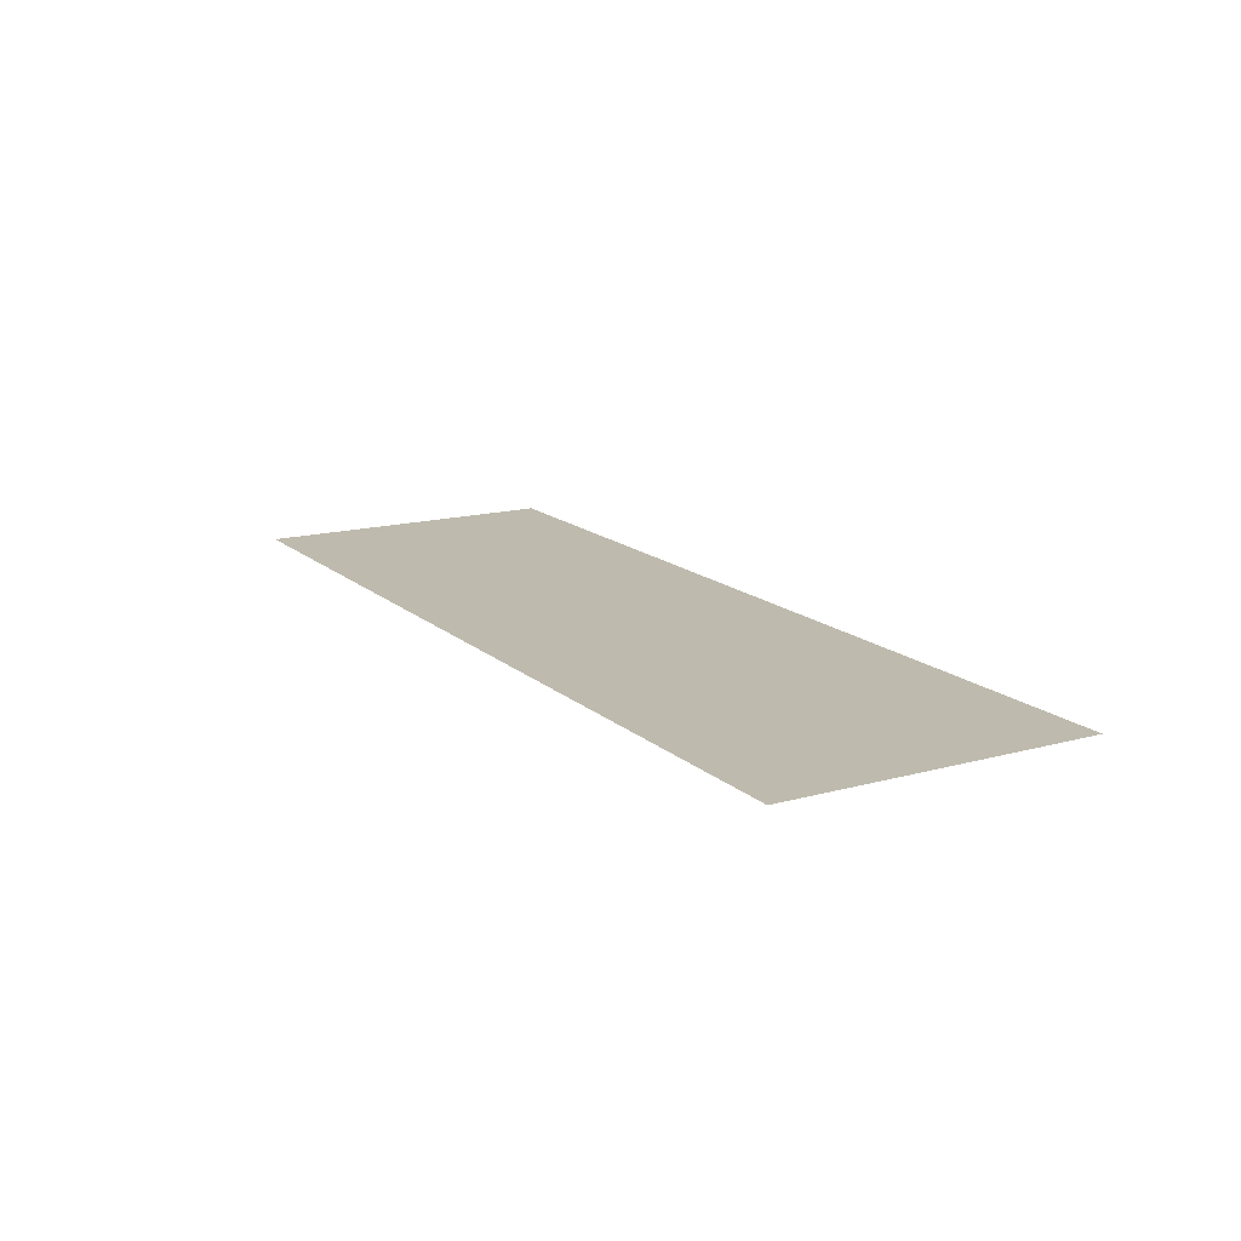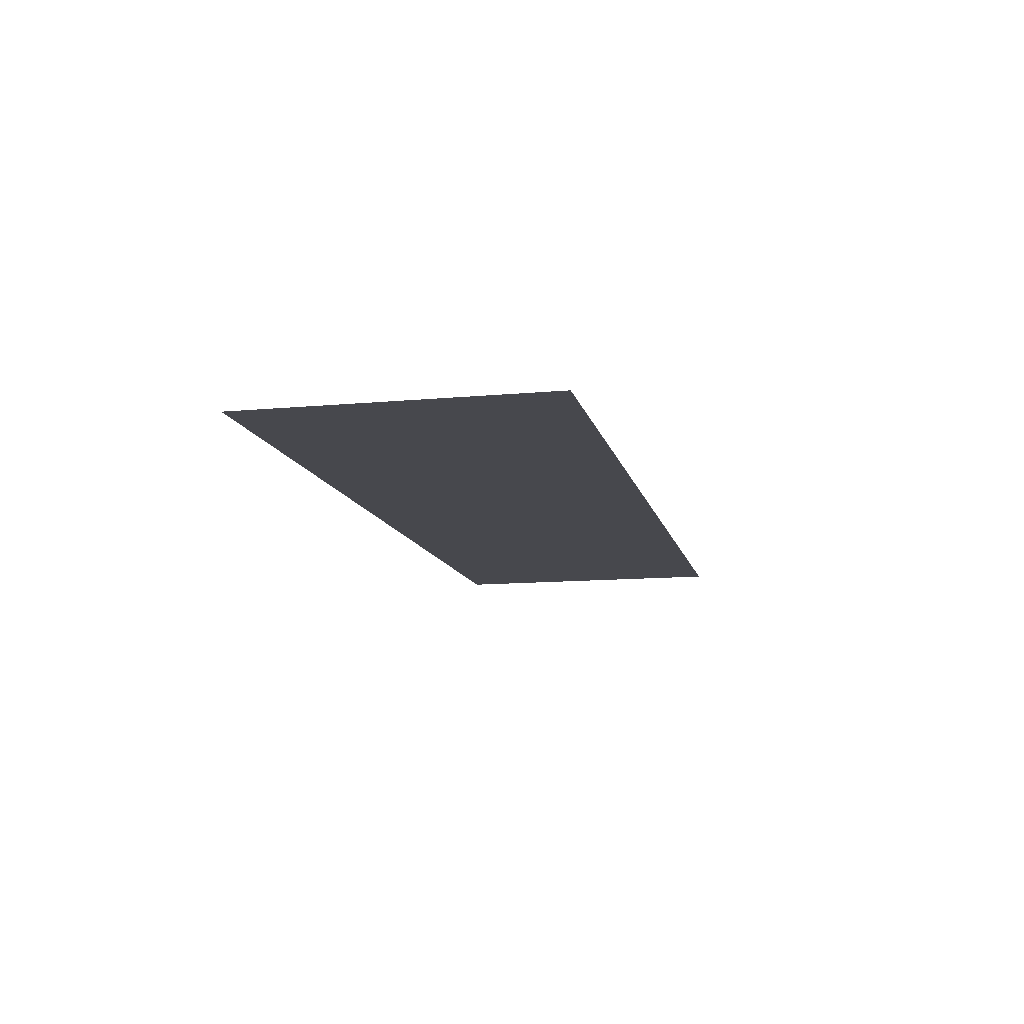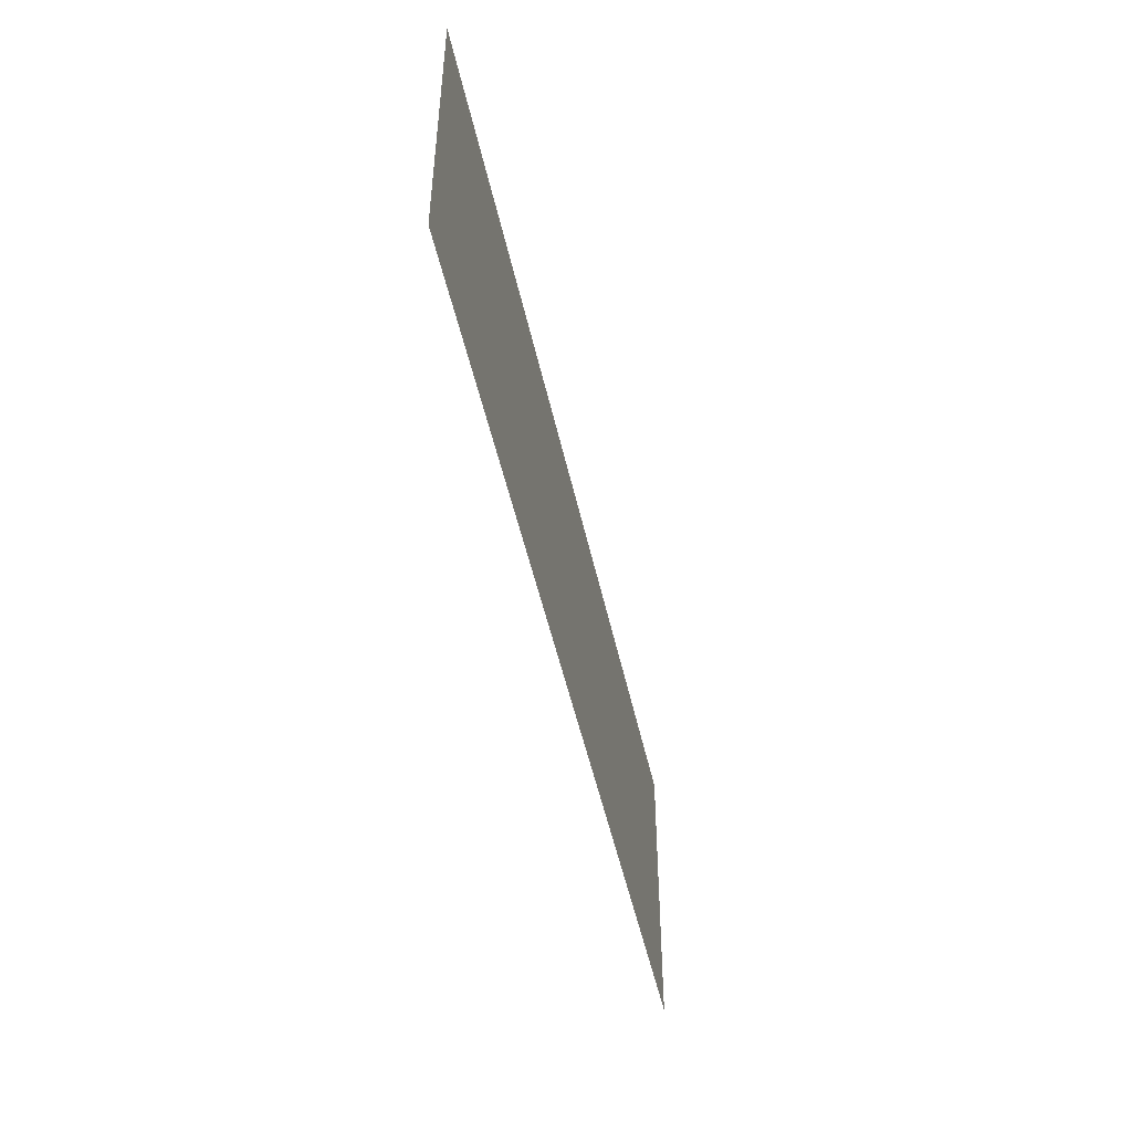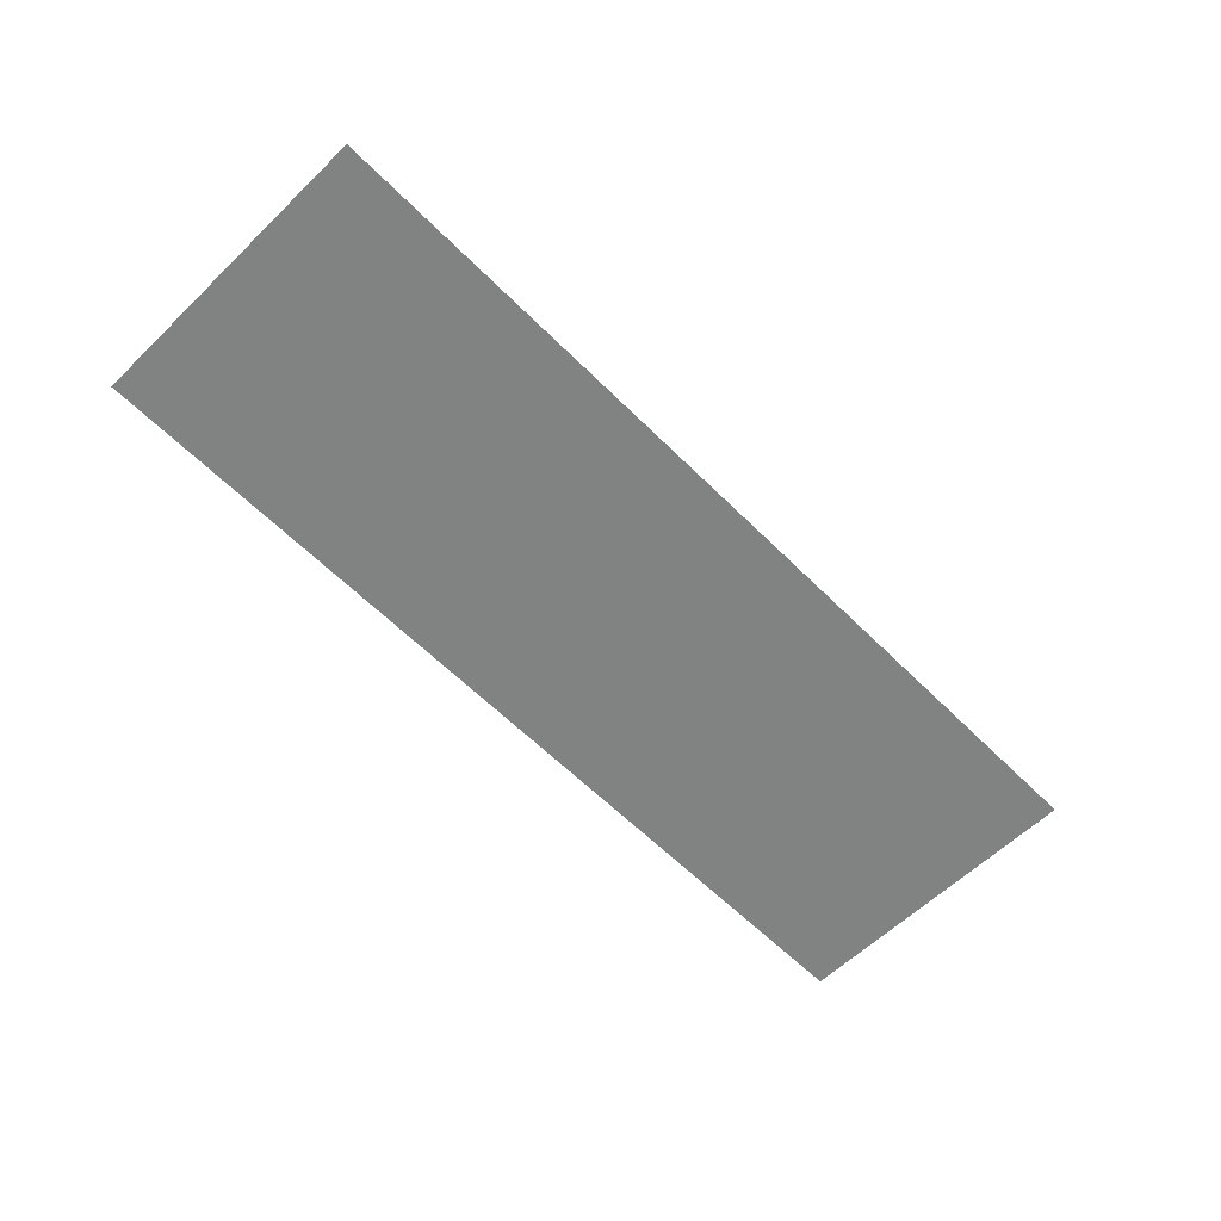
<metadata>
{"format":"obj","ext":"obj","renderer":"f3d","projection":"perspective","resolution":1024,"background":"white","views":[{"elev":15.4,"azim":59.8,"up":"+Y"},{"elev":-11.9,"azim":-77.4,"up":"+Y"},{"elev":-49.2,"azim":102.2,"up":"+Z"},{"elev":-60.6,"azim":-45.5,"up":"+Y"}]}
</metadata>
<code>
g Plane_Plane.004
v -4.961 0 -2.21
v 4.961 0 -2.21
v -4.961 0 -5.486
v 4.961 0 -5.486
f 1 2 4 3

</code>
